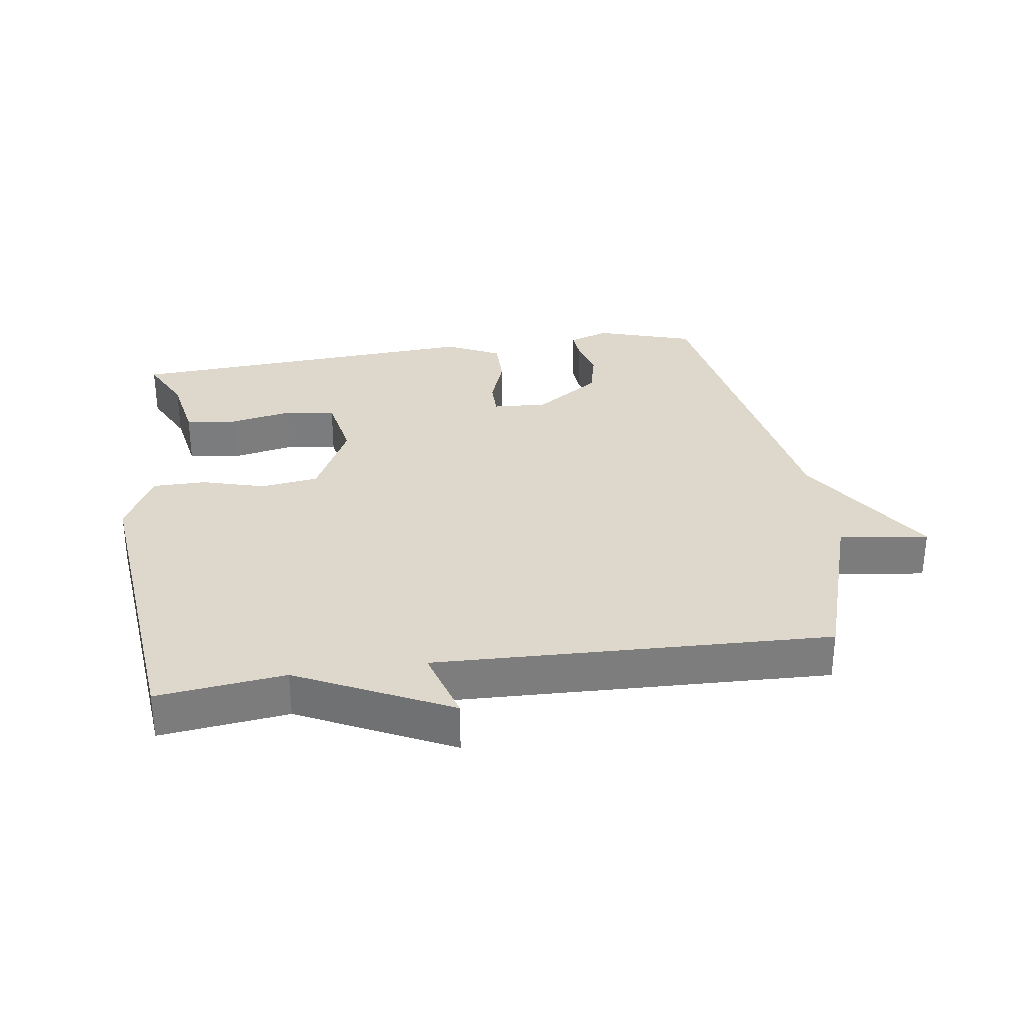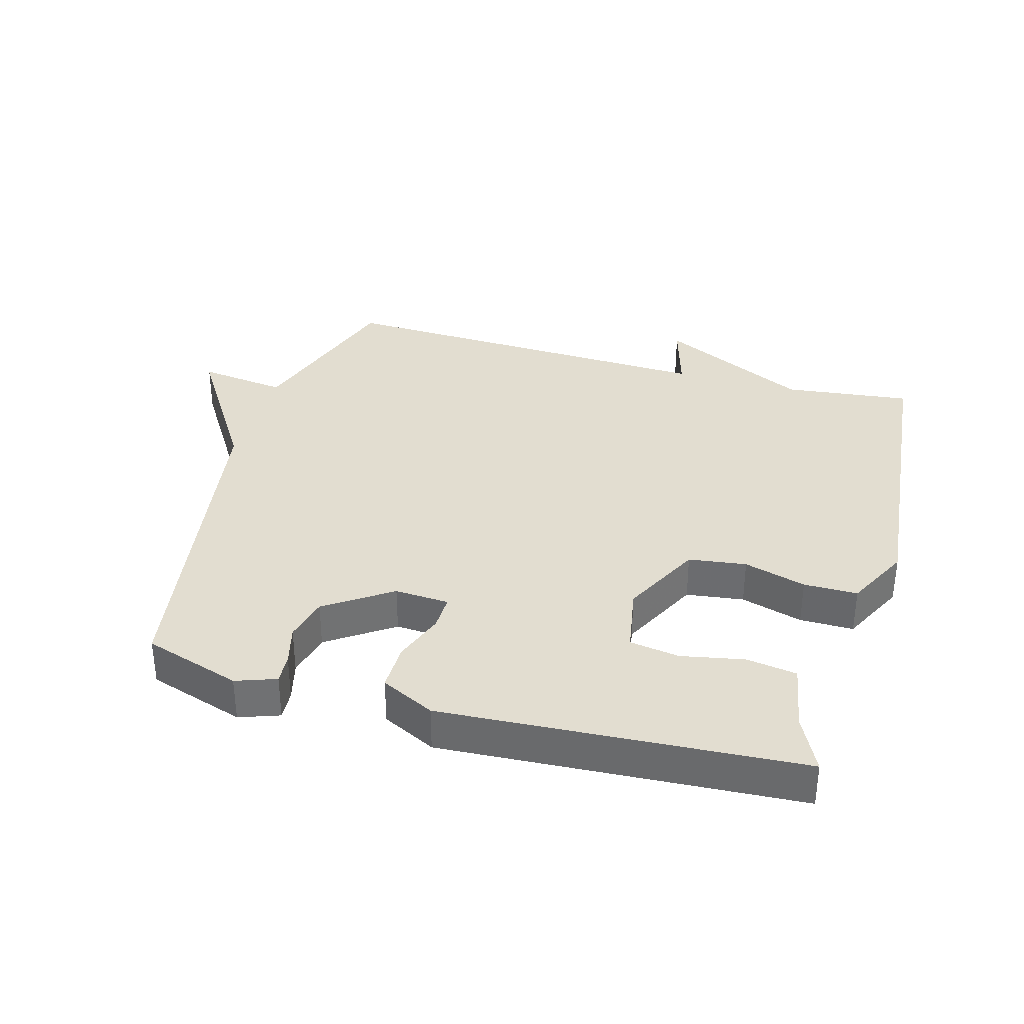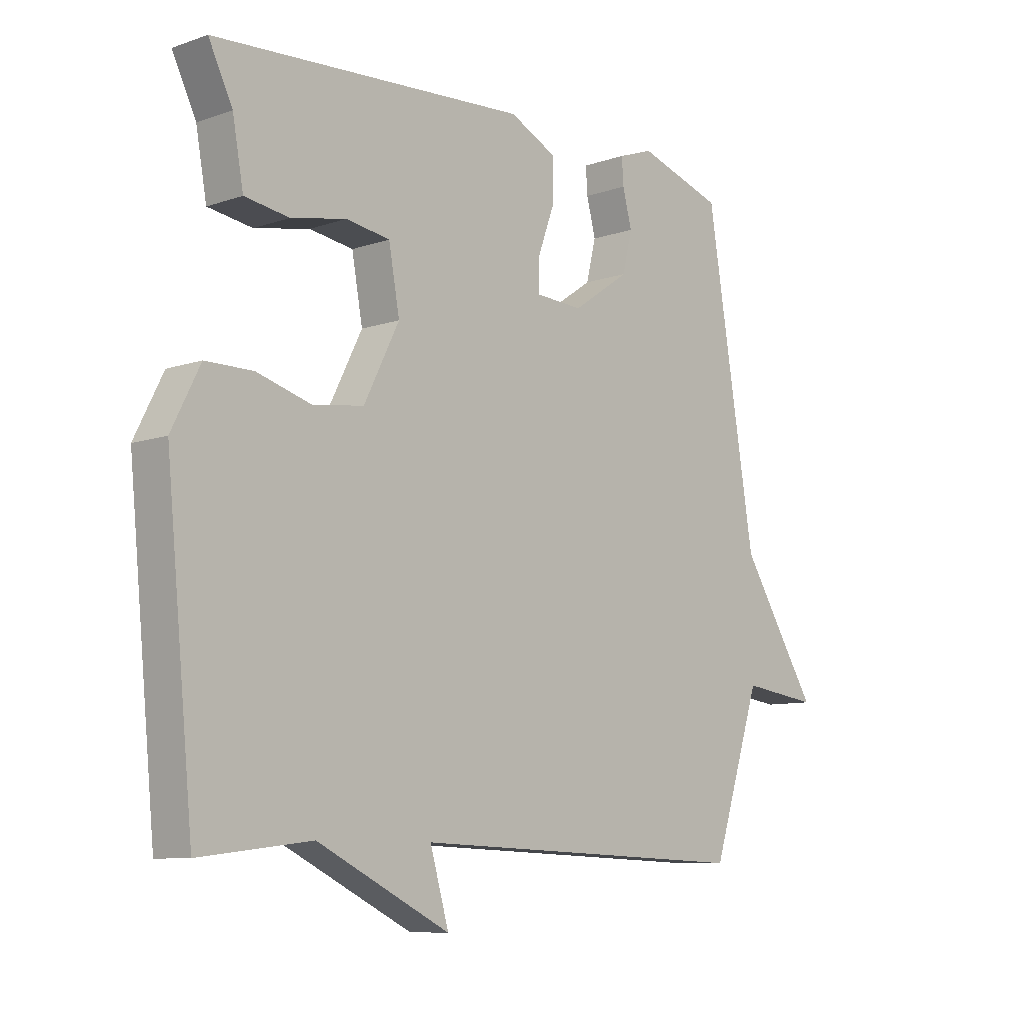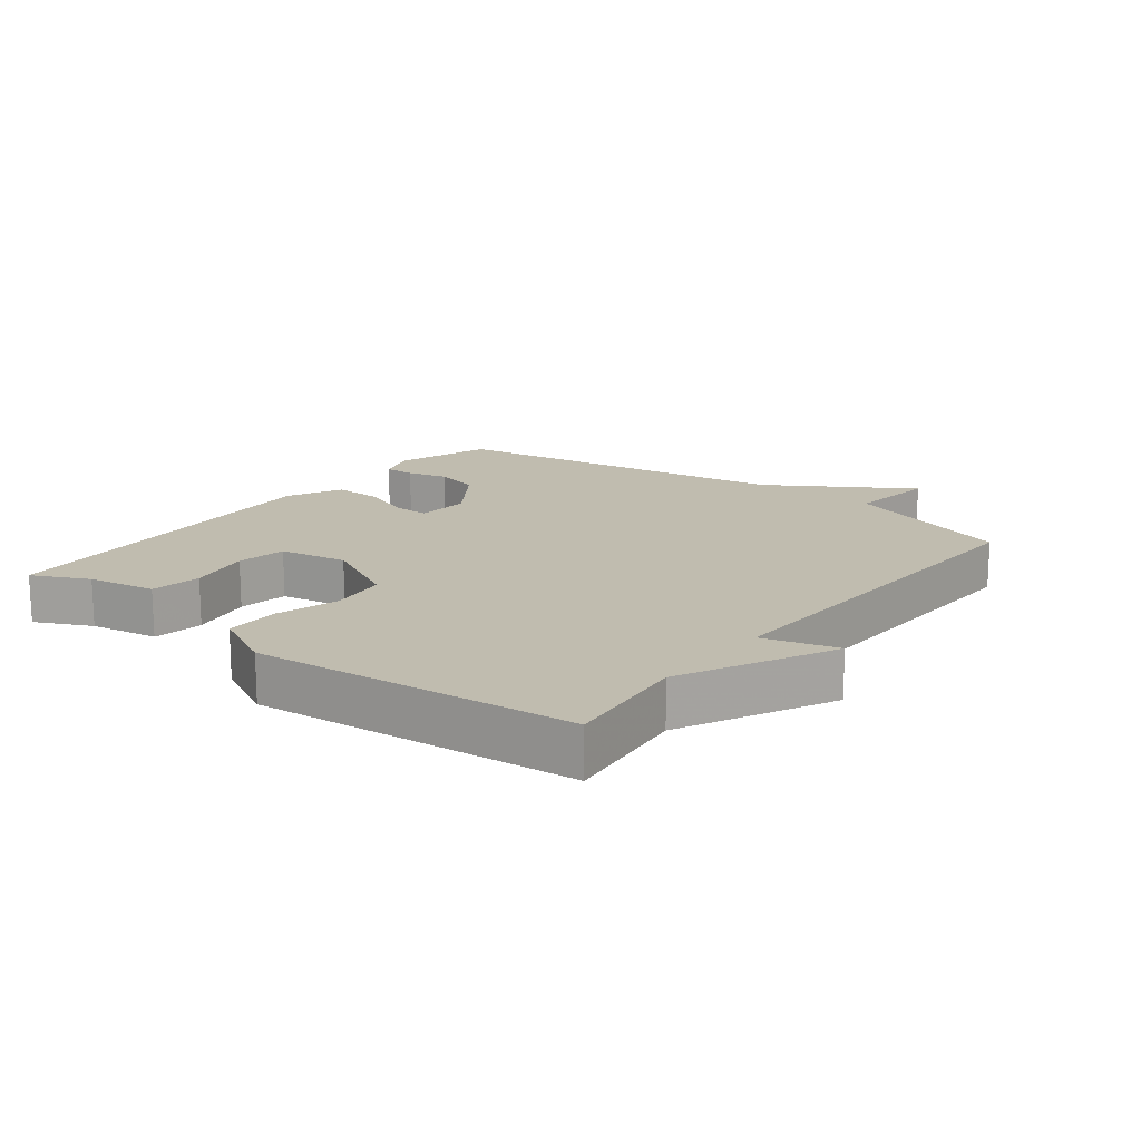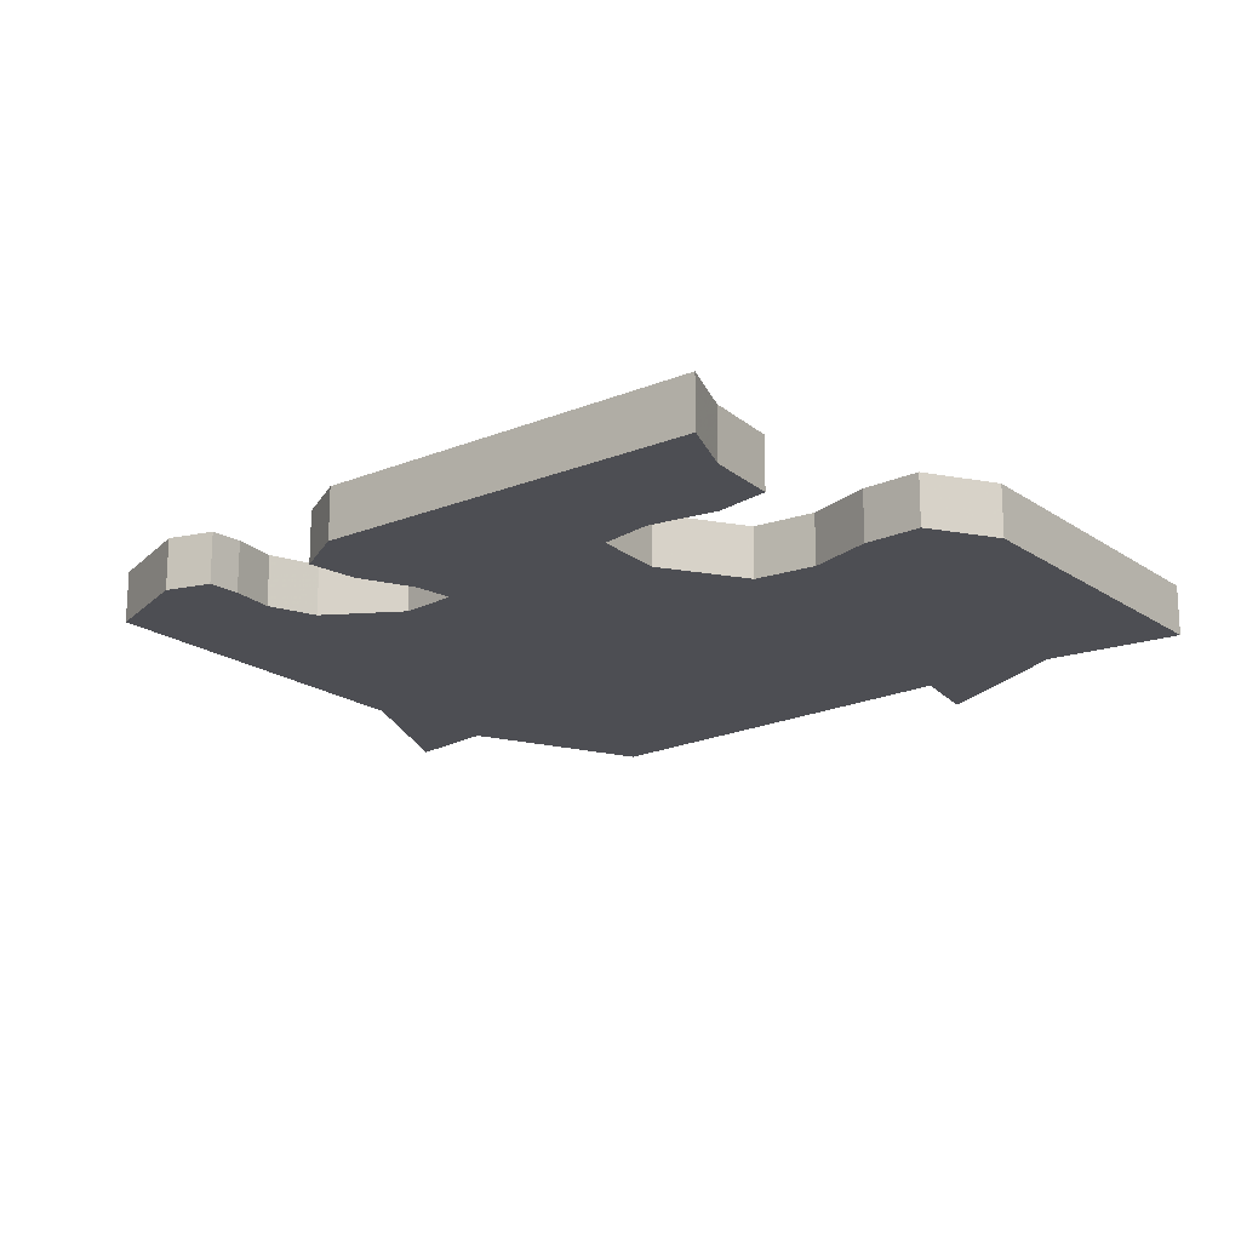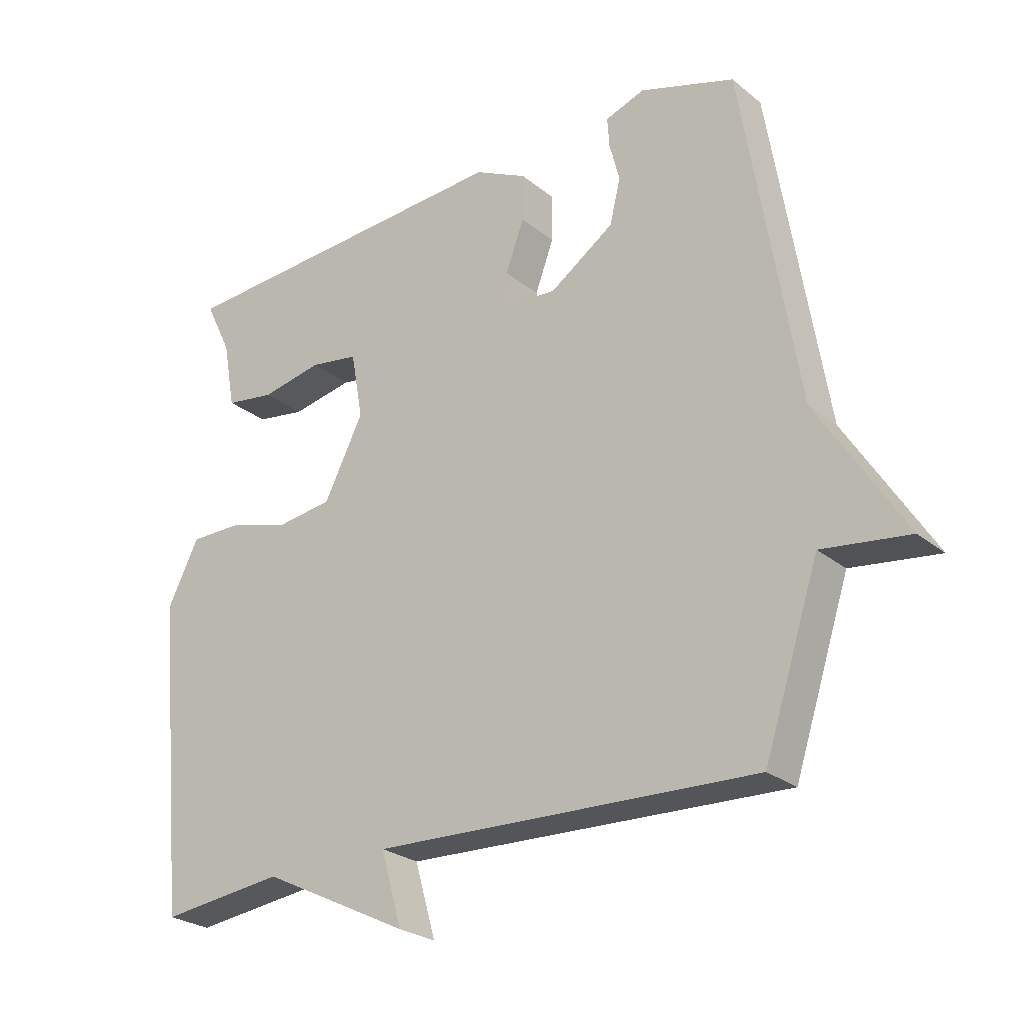
<metadata>
{"format":"obj","ext":"obj","renderer":"f3d","projection":"perspective","resolution":1024,"background":"white","views":[{"elev":31.3,"azim":171.5,"up":"+Y"},{"elev":35.1,"azim":15.7,"up":"+Y"},{"elev":-8.8,"azim":132.7,"up":"+Z"},{"elev":16.3,"azim":127.9,"up":"+Y"},{"elev":-17.3,"azim":42.6,"up":"+Y"},{"elev":-25.6,"azim":-141.8,"up":"+Z"}]}
</metadata>
<code>
v -0.5 0.07 0.5
v -0.35 0.07 0.548
v -0.288 0.07 0.526
v -0.291 0.07 0.48
v -0.307 0.07 0.418
v -0.29 0.07 0.348
v -0.189 0.07 0.279
v -0.105 0.07 0.284
v -0.106 0.07 0.339
v -0.135 0.07 0.418
v -0.136 0.07 0.492
v -0.053 0.07 0.533
v 0.5 0.07 0.5
v 0.458 0.07 0.414
v 0.439 0.07 0.309
v 0.361 0.07 0.297
v 0.264 0.07 0.316
v 0.187 0.07 0.304
v 0.168 0.07 0.199
v 0.23 0.07 0.076
v 0.319 0.07 0.064
v 0.415 0.07 0.092
v 0.498 0.07 0.092
v 0.548 0.07 -0.007
v 0.5 0.07 -0.5
v 0.304 0.07 -0.477
v 0.071 0.07 -0.592
v 0.104 0.07 -0.477
v -0.5 0.07 -0.5
v -0.587 0.07 -0.234
v -0.724 0.07 -0.252
v -0.587 0.07 -0.034
v -0.5 0 0.5
v -0.35 0 0.548
v -0.288 0 0.526
v -0.291 0 0.48
v -0.307 0 0.418
v -0.29 0 0.348
v -0.189 0 0.279
v -0.105 0 0.284
v -0.106 0 0.339
v -0.135 0 0.418
v -0.136 0 0.492
v -0.053 0 0.533
v 0.5 0 0.5
v 0.458 0 0.414
v 0.439 0 0.309
v 0.361 0 0.297
v 0.264 0 0.316
v 0.187 0 0.304
v 0.168 0 0.199
v 0.23 0 0.076
v 0.319 0 0.064
v 0.415 0 0.092
v 0.498 0 0.092
v 0.548 0 -0.007
v 0.5 0 -0.5
v 0.304 0 -0.477
v 0.071 0 -0.592
v 0.104 0 -0.477
v -0.5 0 -0.5
v -0.587 0 -0.234
v -0.724 0 -0.252
v -0.587 0 -0.034
f 30 31 32
f 30 32 1
f 29 30 1
f 28 29 1
f 26 27 28
f 26 28 1
f 24 25 26
f 23 24 26
f 22 23 26
f 21 22 26
f 20 21 26
f 19 20 26
f 14 15 16 17
f 14 17 18
f 13 14 18
f 12 13 18
f 11 12 18
f 10 11 18
f 9 10 18
f 8 9 18 19
f 3 4 5
f 2 3 5
f 1 2 5
f 1 5 6
f 26 1 6
f 7 8 19 26
f 6 7 26
f 64 63 62
f 33 64 62
f 33 62 61
f 33 61 60
f 60 59 58
f 33 60 58
f 58 57 56
f 58 56 55
f 58 55 54
f 58 54 53
f 58 53 52
f 58 52 51
f 49 48 47 46
f 50 49 46
f 50 46 45
f 50 45 44
f 50 44 43
f 50 43 42
f 50 42 41
f 51 50 41 40
f 37 36 35
f 37 35 34
f 37 34 33
f 38 37 33
f 38 33 58
f 58 51 40 39
f 58 39 38
f 1 33 34 2
f 2 34 35 3
f 3 35 36 4
f 4 36 37 5
f 5 37 38 6
f 6 38 39 7
f 7 39 40 8
f 8 40 41 9
f 9 41 42 10
f 10 42 43 11
f 11 43 44 12
f 12 44 45 13
f 13 45 46 14
f 14 46 47 15
f 15 47 48 16
f 16 48 49 17
f 17 49 50 18
f 18 50 51 19
f 19 51 52 20
f 20 52 53 21
f 21 53 54 22
f 22 54 55 23
f 23 55 56 24
f 24 56 57 25
f 25 57 58 26
f 26 58 59 27
f 27 59 60 28
f 28 60 61 29
f 29 61 62 30
f 30 62 63 31
f 31 63 64 32
f 32 64 33 1

</code>
